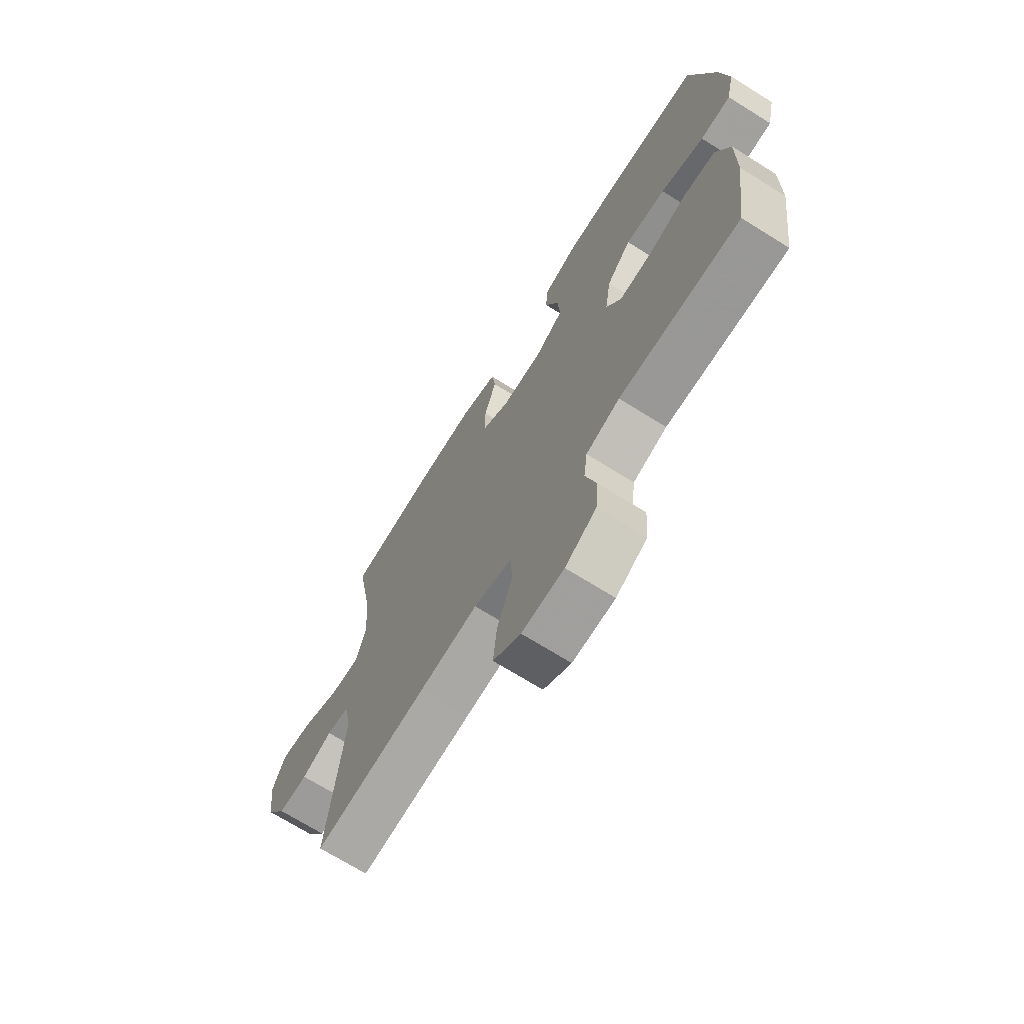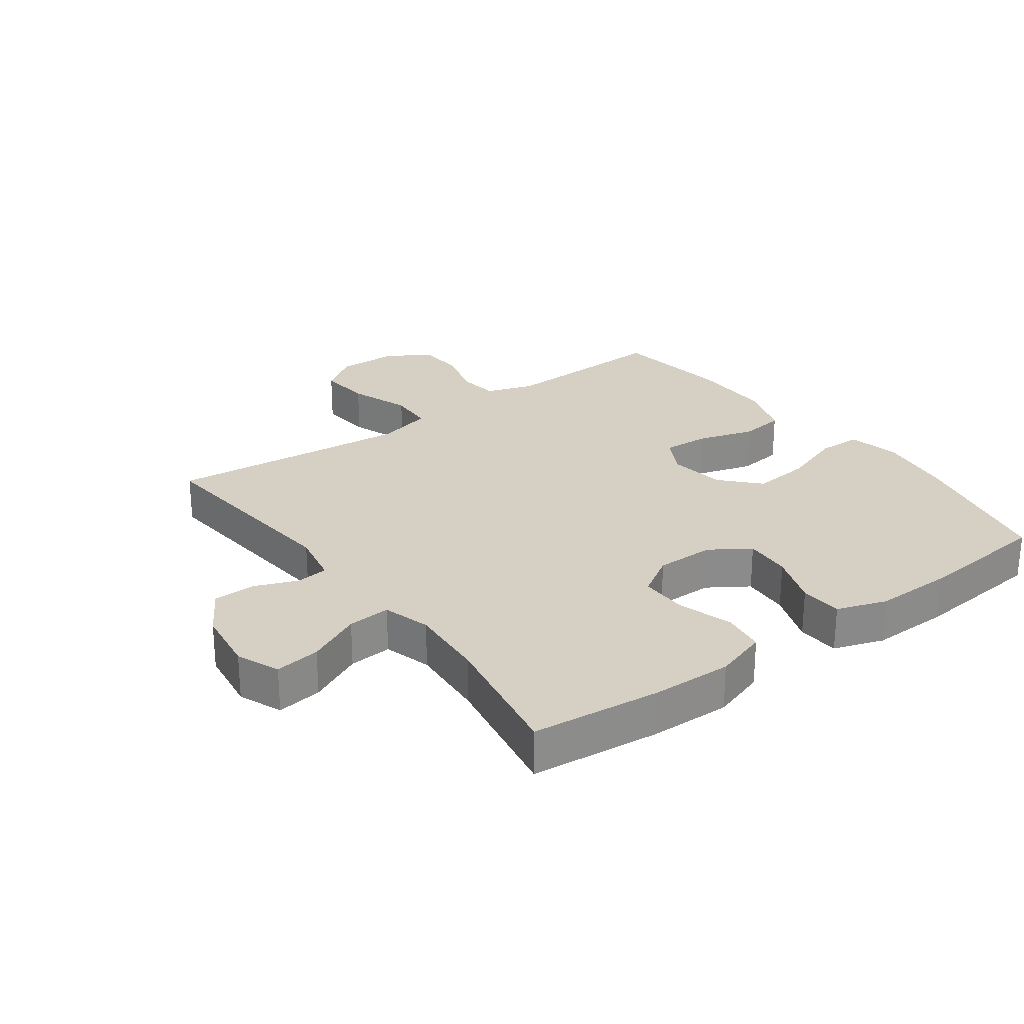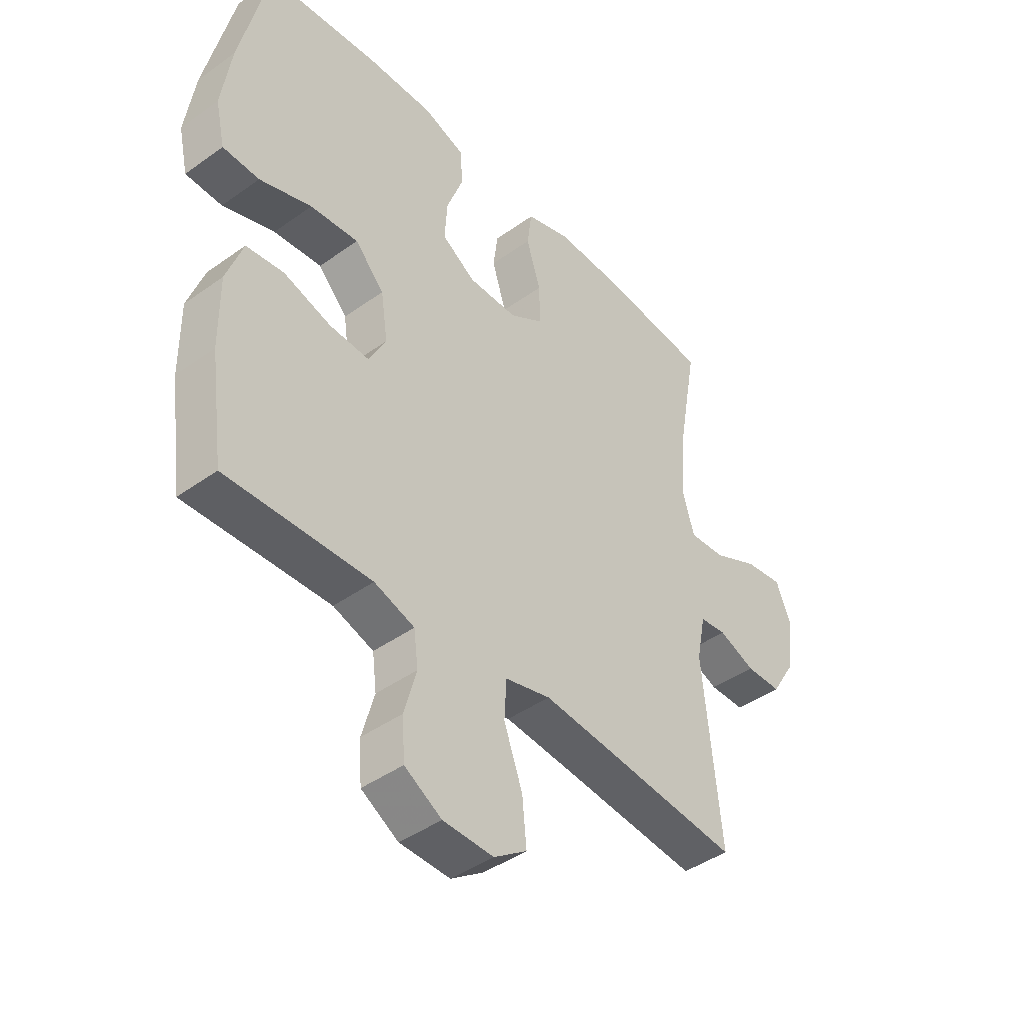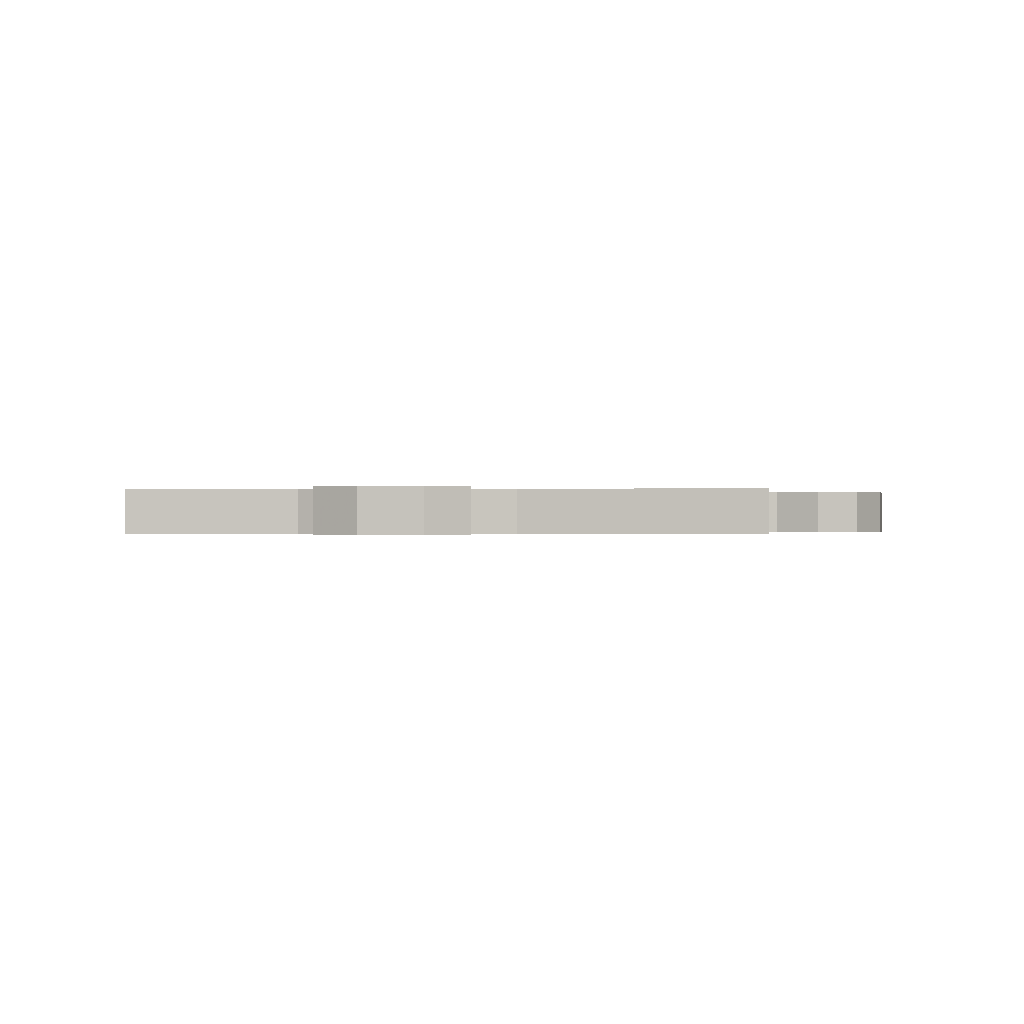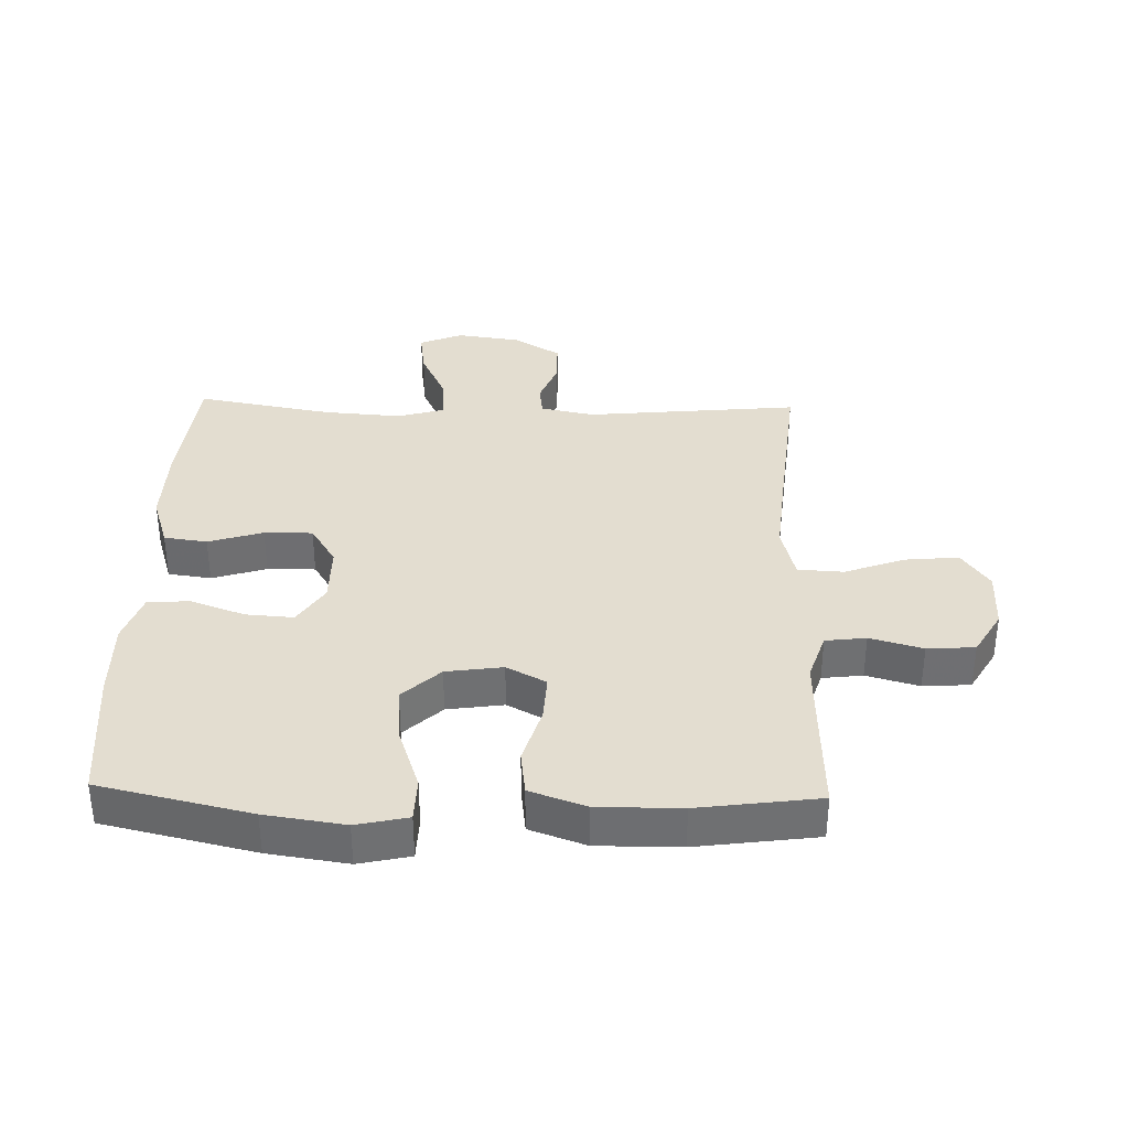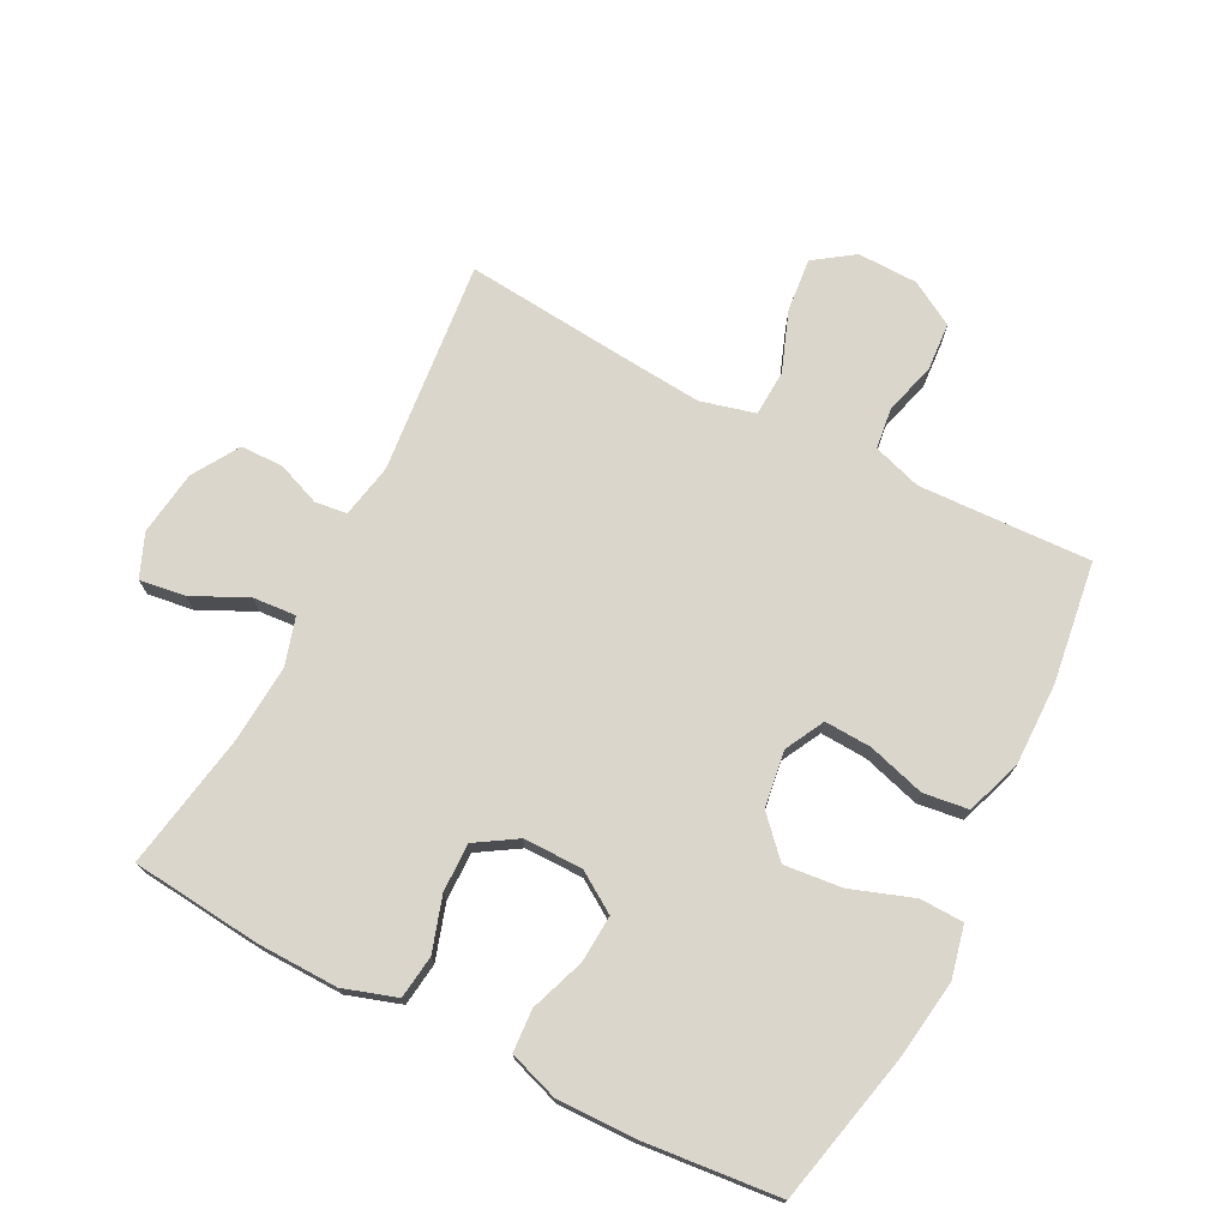
<metadata>
{"format":"obj","ext":"obj","renderer":"f3d","projection":"perspective","resolution":1024,"background":"white","views":[{"elev":-70.4,"azim":58.0,"up":"+Z"},{"elev":26.4,"azim":-36.2,"up":"+Y"},{"elev":-43.4,"azim":130.2,"up":"+Z"},{"elev":-0.2,"azim":-175.7,"up":"+Y"},{"elev":35.5,"azim":91.6,"up":"+Y"},{"elev":73.5,"azim":27.0,"up":"+Y"}]}
</metadata>
<code>
v 0.5 0.07 -0.5
v 0.343 0.07 -0.494
v 0.228 0.07 -0.49
v 0.152 0.07 -0.515
v 0.144 0.07 -0.579
v 0.167 0.07 -0.662
v 0.162 0.07 -0.737
v 0.092 0.07 -0.778
v -0.003 0.07 -0.78
v -0.065 0.07 -0.737
v -0.057 0.07 -0.653
v -0.022 0.07 -0.557
v -0.026 0.07 -0.485
v -0.112 0.07 -0.463
v -0.244 0.07 -0.475
v -0.5 0.07 -0.5
v -0.467 0.07 -0.164
v -0.484 0.07 -0.079
v -0.534 0.07 -0.073
v -0.603 0.07 -0.1
v -0.67 0.07 -0.099
v -0.715 0.07 -0.026
v -0.729 0.07 0.076
v -0.701 0.07 0.144
v -0.629 0.07 0.134
v -0.543 0.07 0.093
v -0.475 0.07 0.088
v -0.453 0.07 0.163
v -0.462 0.07 0.286
v -0.5 0.07 0.5
v -0.296 0.07 0.521
v -0.168 0.07 0.524
v -0.084 0.07 0.497
v -0.075 0.07 0.429
v -0.102 0.07 0.343
v -0.103 0.07 0.267
v -0.039 0.07 0.227
v 0.054 0.07 0.227
v 0.117 0.07 0.268
v 0.112 0.07 0.343
v 0.081 0.07 0.428
v 0.085 0.07 0.495
v 0.164 0.07 0.522
v 0.287 0.07 0.52
v 0.5 0.07 0.5
v 0.554 0.07 0.262
v 0.572 0.07 0.137
v 0.554 0.07 0.056
v 0.485 0.07 0.054
v 0.387 0.07 0.088
v 0.296 0.07 0.097
v 0.241 0.07 0.038
v 0.228 0.07 -0.051
v 0.261 0.07 -0.113
v 0.335 0.07 -0.109
v 0.425 0.07 -0.082
v 0.496 0.07 -0.091
v 0.527 0.07 -0.179
v 0.526 0.07 -0.31
v 0.5 0 -0.5
v 0.343 0 -0.494
v 0.228 0 -0.49
v 0.152 0 -0.515
v 0.144 0 -0.579
v 0.167 0 -0.662
v 0.162 0 -0.737
v 0.092 0 -0.778
v -0.003 0 -0.78
v -0.065 0 -0.737
v -0.057 0 -0.653
v -0.022 0 -0.557
v -0.026 0 -0.485
v -0.112 0 -0.463
v -0.244 0 -0.475
v -0.5 0 -0.5
v -0.467 0 -0.164
v -0.484 0 -0.079
v -0.534 0 -0.073
v -0.603 0 -0.1
v -0.67 0 -0.099
v -0.715 0 -0.026
v -0.729 0 0.076
v -0.701 0 0.144
v -0.629 0 0.134
v -0.543 0 0.093
v -0.475 0 0.088
v -0.453 0 0.163
v -0.462 0 0.286
v -0.5 0 0.5
v -0.296 0 0.521
v -0.168 0 0.524
v -0.084 0 0.497
v -0.075 0 0.429
v -0.102 0 0.343
v -0.103 0 0.267
v -0.039 0 0.227
v 0.054 0 0.227
v 0.117 0 0.268
v 0.112 0 0.343
v 0.081 0 0.428
v 0.085 0 0.495
v 0.164 0 0.522
v 0.287 0 0.52
v 0.5 0 0.5
v 0.554 0 0.262
v 0.572 0 0.137
v 0.554 0 0.056
v 0.485 0 0.054
v 0.387 0 0.088
v 0.296 0 0.097
v 0.241 0 0.038
v 0.228 0 -0.051
v 0.261 0 -0.113
v 0.335 0 -0.109
v 0.425 0 -0.082
v 0.496 0 -0.091
v 0.527 0 -0.179
v 0.526 0 -0.31
f 58 59 1 2
f 55 56 57 58
f 54 55 58 2
f 53 54 2 3
f 47 48 49 50
f 47 50 51
f 46 47 51
f 45 46 51
f 44 45 51 52
f 40 41 42 43
f 39 40 43 44
f 32 33 34 35
f 32 35 36
f 29 30 31 32
f 28 29 32 36
f 27 28 36 37
f 23 24 25 26
f 23 26 27
f 22 23 27
f 19 20 21 22
f 18 19 22 27
f 17 18 27 37
f 15 16 17 37
f 9 10 11 12
f 9 12 13
f 8 9 13
f 5 6 7 8
f 4 5 8 13
f 53 3 4 13
f 39 44 52 53
f 38 39 53 13
f 14 15 37 38
f 13 14 38
f 61 60 118 117
f 117 116 115 114
f 61 117 114 113
f 62 61 113 112
f 109 108 107 106
f 110 109 106
f 110 106 105
f 110 105 104
f 111 110 104 103
f 102 101 100 99
f 103 102 99 98
f 94 93 92 91
f 95 94 91
f 91 90 89 88
f 95 91 88 87
f 96 95 87 86
f 85 84 83 82
f 86 85 82
f 86 82 81
f 81 80 79 78
f 86 81 78 77
f 96 86 77 76
f 96 76 75 74
f 71 70 69 68
f 72 71 68
f 72 68 67
f 67 66 65 64
f 72 67 64 63
f 72 63 62 112
f 112 111 103 98
f 72 112 98 97
f 97 96 74 73
f 97 73 72
f 1 60 61 2
f 2 61 62 3
f 3 62 63 4
f 4 63 64 5
f 5 64 65 6
f 6 65 66 7
f 7 66 67 8
f 8 67 68 9
f 9 68 69 10
f 10 69 70 11
f 11 70 71 12
f 12 71 72 13
f 13 72 73 14
f 14 73 74 15
f 15 74 75 16
f 16 75 76 17
f 17 76 77 18
f 18 77 78 19
f 19 78 79 20
f 20 79 80 21
f 21 80 81 22
f 22 81 82 23
f 23 82 83 24
f 24 83 84 25
f 25 84 85 26
f 26 85 86 27
f 27 86 87 28
f 28 87 88 29
f 29 88 89 30
f 30 89 90 31
f 31 90 91 32
f 32 91 92 33
f 33 92 93 34
f 34 93 94 35
f 35 94 95 36
f 36 95 96 37
f 37 96 97 38
f 38 97 98 39
f 39 98 99 40
f 40 99 100 41
f 41 100 101 42
f 42 101 102 43
f 43 102 103 44
f 44 103 104 45
f 45 104 105 46
f 46 105 106 47
f 47 106 107 48
f 48 107 108 49
f 49 108 109 50
f 50 109 110 51
f 51 110 111 52
f 52 111 112 53
f 53 112 113 54
f 54 113 114 55
f 55 114 115 56
f 56 115 116 57
f 57 116 117 58
f 58 117 118 59
f 59 118 60 1

</code>
